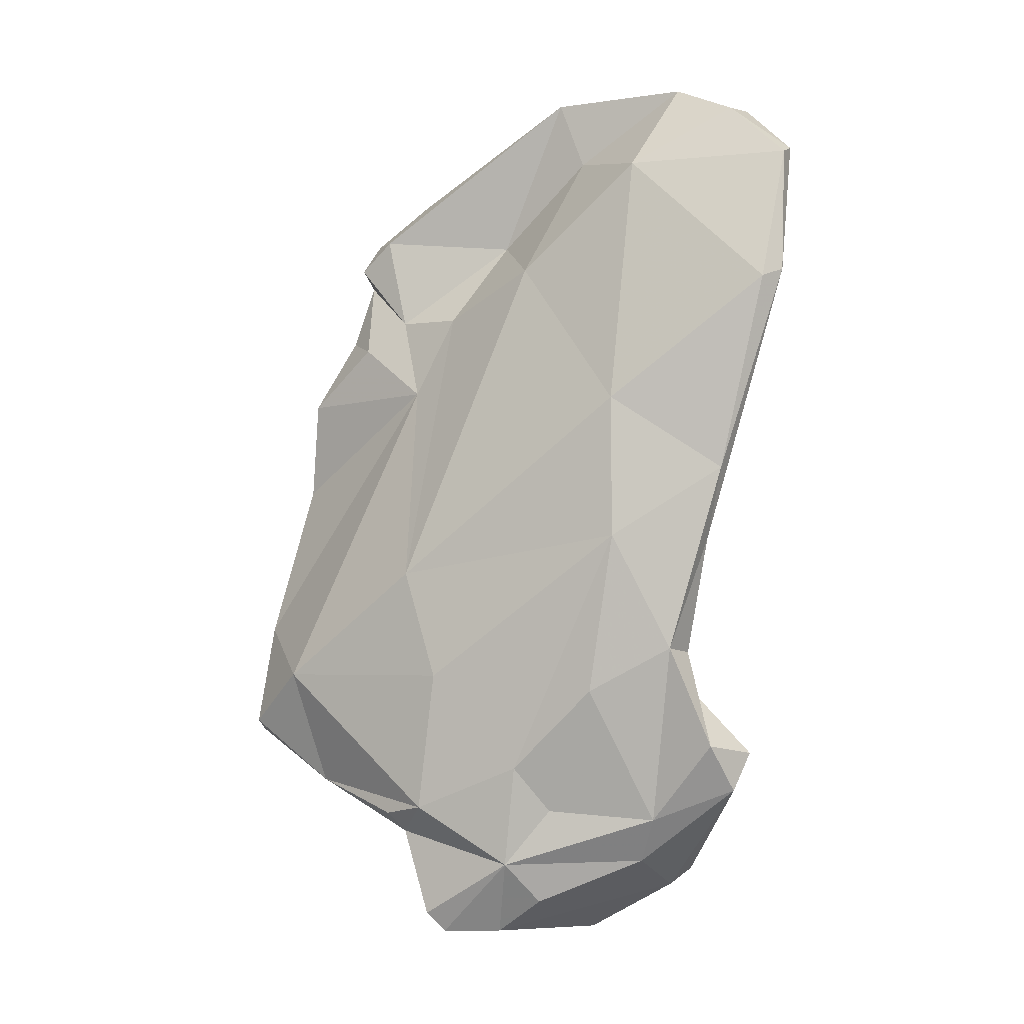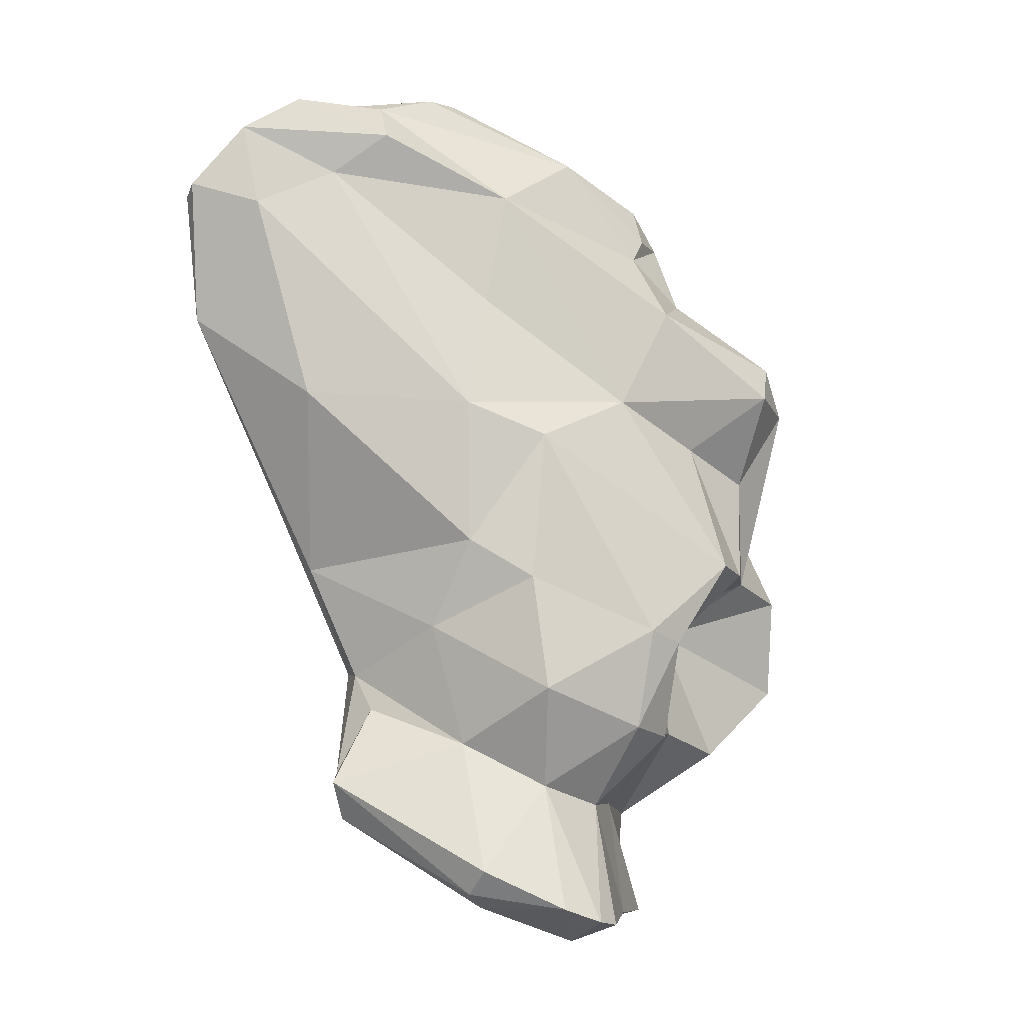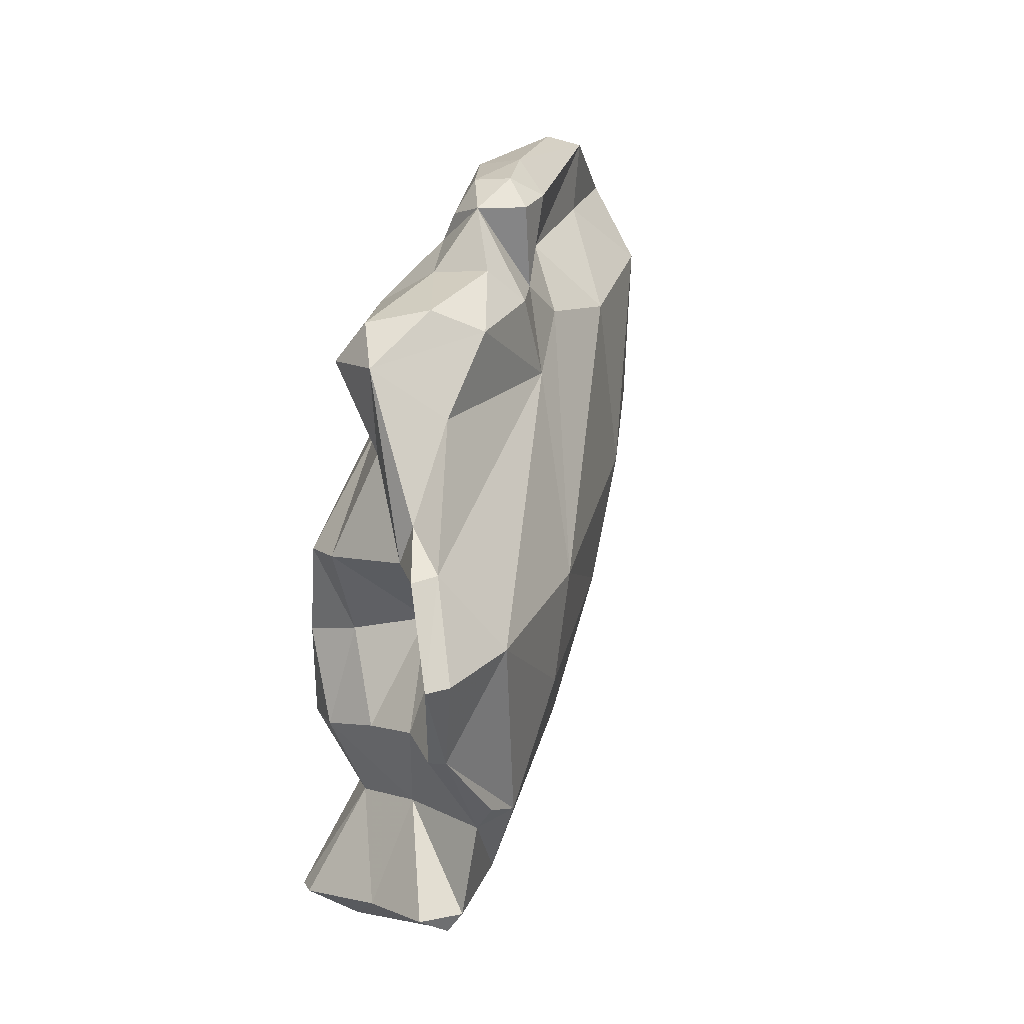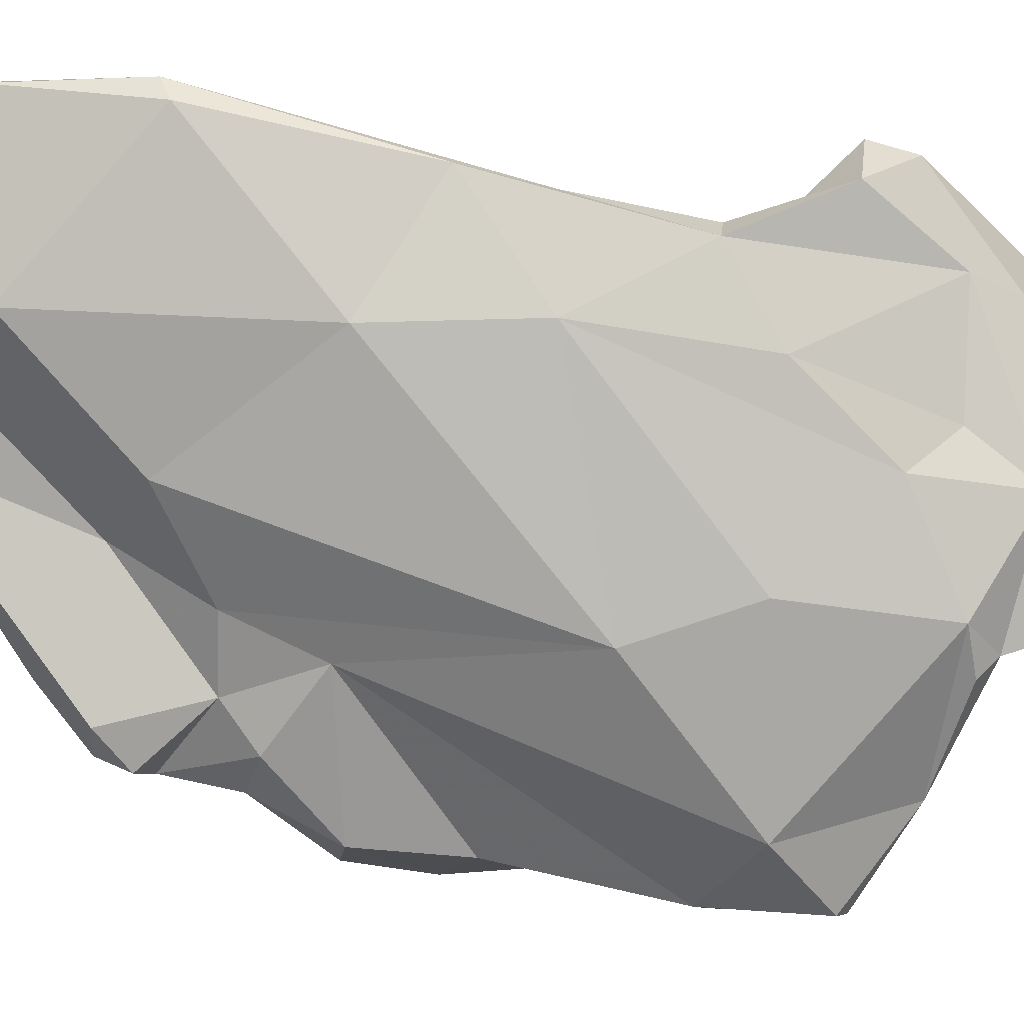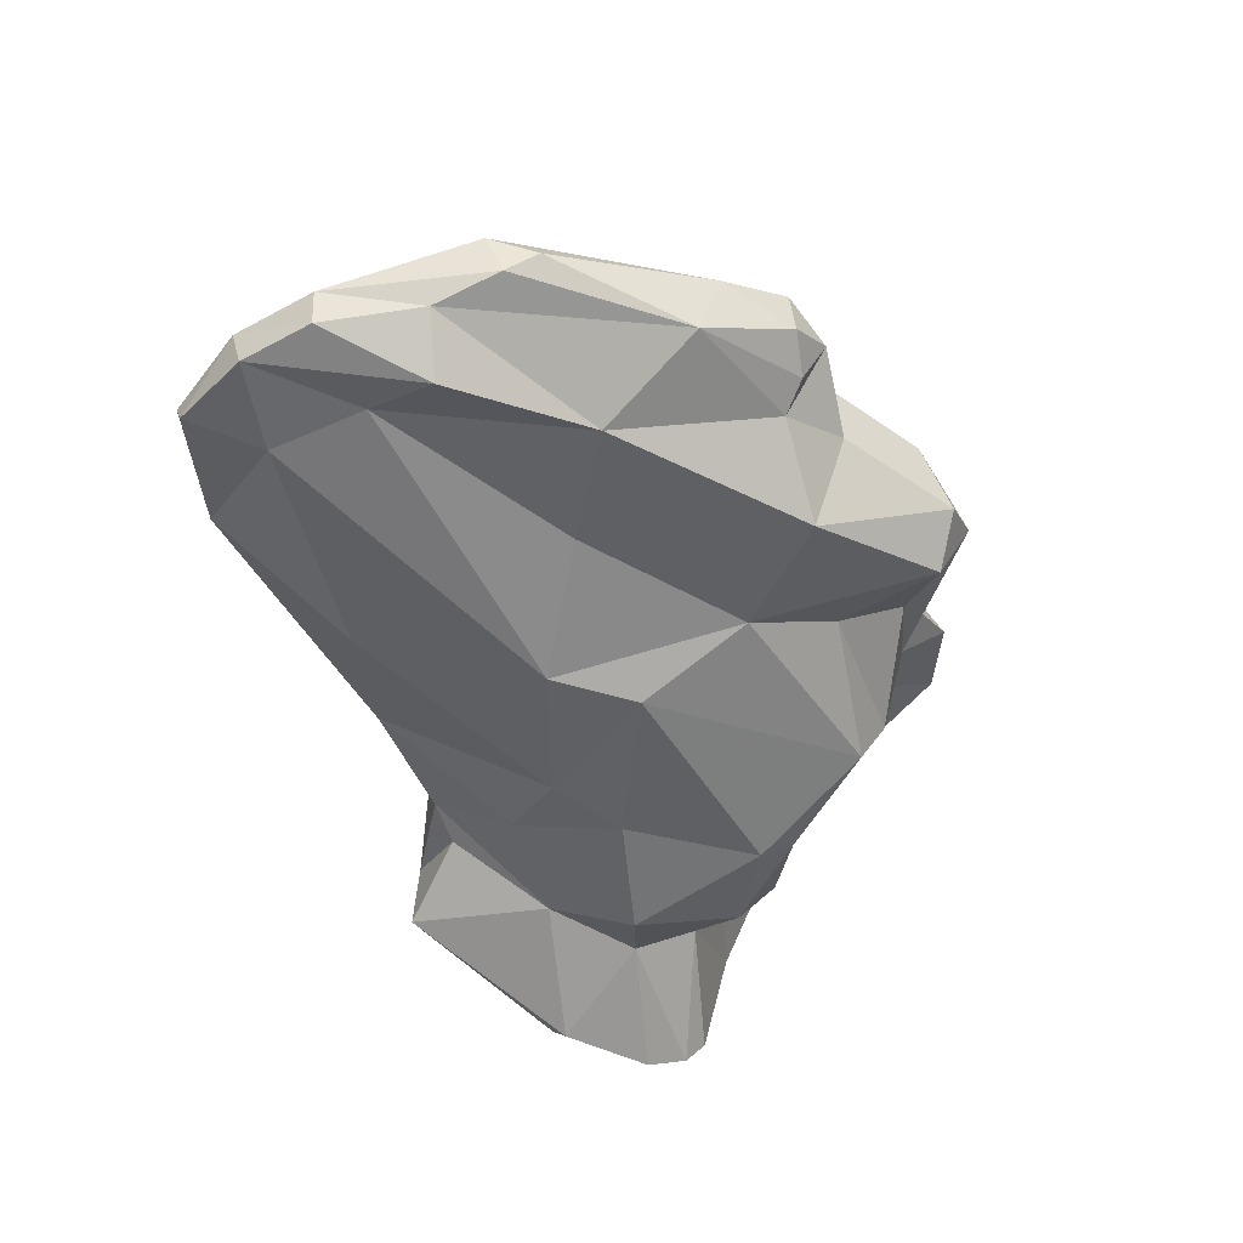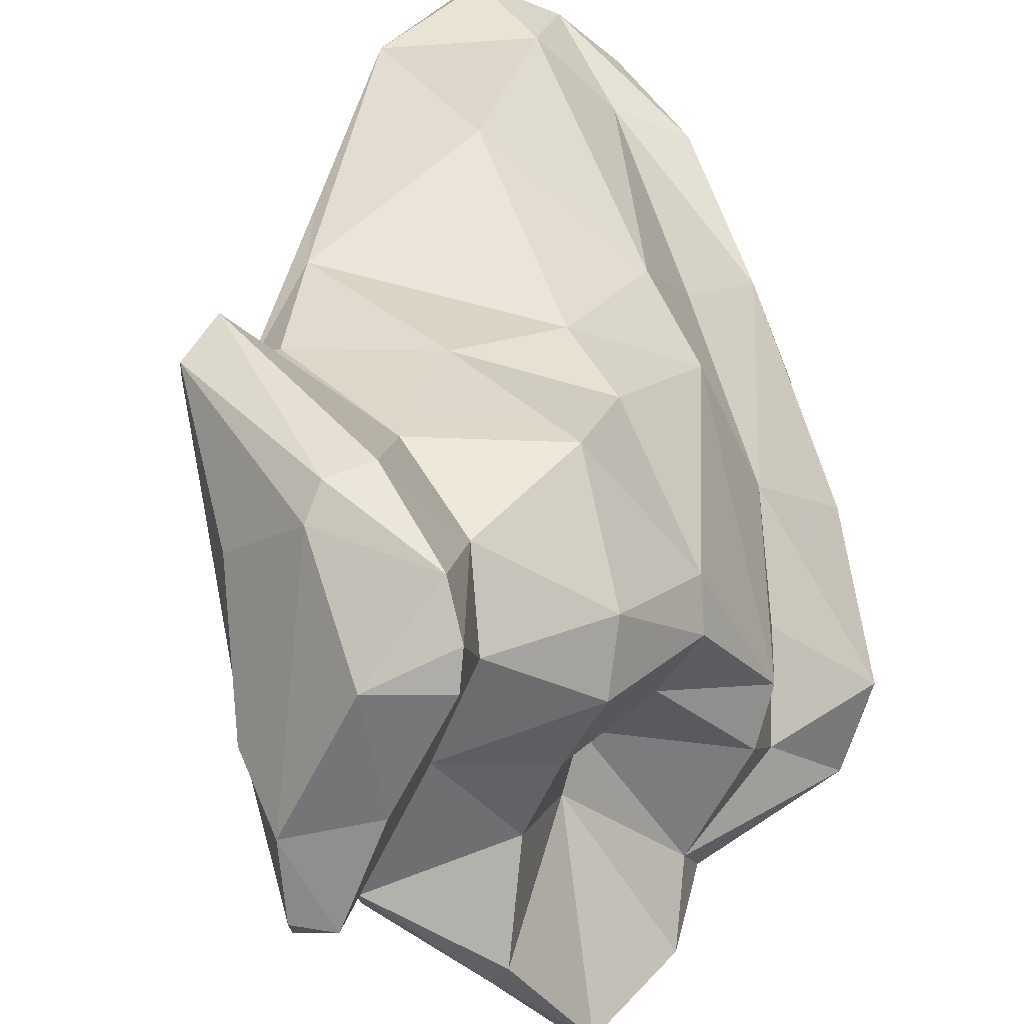
<metadata>
{"format":"obj","ext":"obj","renderer":"f3d","projection":"perspective","resolution":1024,"background":"white","views":[{"elev":-15.8,"azim":83.8,"up":"+Z"},{"elev":1.1,"azim":-147.2,"up":"+Z"},{"elev":-7.7,"azim":-20.1,"up":"+Z"},{"elev":-21.2,"azim":101.7,"up":"+Y"},{"elev":51.9,"azim":-140.8,"up":"+Z"},{"elev":26.6,"azim":-150.8,"up":"+Y"}]}
</metadata>
<code>
v 197.2 234.9 92.13
v 197 233.5 89.46
v 197.3 245.2 77.32
v 196.7 239.2 80.61
v 196.2 237.1 90.49
v 198.9 234.4 79.84
v 198.5 231.2 78.51
v 200.2 233.4 92.68
v 198.9 242.6 77.23
v 198.2 236.2 85.62
v 198.5 249.8 63.02
v 197.8 247.1 78.08
v 202.1 239.9 77.65
v 196.3 241.6 81.28
v 198.2 244.9 72.21
v 199.2 233.1 81.52
v 201.6 237.4 95.76
v 198.5 251.2 63.41
v 200.7 245 62.52
v 198.3 247.8 73.04
v 199.3 240.1 87.56
v 199.8 231 78.91
v 201 233 87.03
v 203 233.2 91.73
v 200.2 230.3 73.45
v 199.1 230.6 73.15
v 199.8 242.2 72
v 200.7 235 69.93
v 201 247.5 68.68
v 203 240 98.33
v 202.5 243.5 68.08
v 202.5 251.4 80.96
v 202.4 237.6 76.93
v 200 241.7 95
v 201 239.3 71.54
v 199.6 253 64.24
v 202.1 240.9 61.75
v 201.2 249.6 61.79
v 203.9 235.3 95.49
v 203.7 240.9 61.25
v 203.8 232.2 75.48
v 202.9 249.6 88.36
v 203.7 236.3 99.15
v 204 244 61.27
v 204.1 238 101.2
v 204.3 253.6 63.9
v 201.2 244.4 90.14
v 201.3 234.2 69.91
v 201 252.4 75.35
v 204.2 239.9 62.18
v 205.9 242.4 103.6
v 202.1 250.8 70.04
v 206.7 247.5 101.2
v 203.2 238.7 99.45
v 206.2 236 94.24
v 205.6 236.6 101
v 204.2 254.7 64.8
v 206 252.7 72.16
v 208.2 238.8 91.02
v 205 237.6 67.57
v 207 249 95.63
v 207.1 239.3 103.1
v 206.1 235.6 99.24
v 204.5 238.6 66.66
v 209.3 239.8 74.48
v 203.1 255.1 66.15
v 205.6 252.7 82.86
v 211.5 256.7 70.19
v 207.3 238 95.63
v 206.7 239.2 67.65
v 206.3 245.9 62.67
v 211.3 245.7 106.8
v 208 251.3 64.77
v 211.7 255.7 68.13
v 209.6 238.2 80.11
v 212.7 253.2 75.39
v 207.2 243.9 64.53
v 206 252.2 90.04
v 210 251.6 66.71
v 207.7 237 100.5
v 211.7 247.5 107
v 213.1 250.2 106.3
v 209.7 240.6 95.01
v 208.5 246.2 67.31
v 216.6 256.5 100.8
v 209.7 243.7 99.52
v 215.2 248.8 81.08
v 209.4 244.2 69.46
v 211.4 252 104.5
v 213.6 246.4 106.8
v 207.7 253.1 78.26
v 211.4 253.5 73.68
v 214 244.3 96.48
v 213.9 253.4 102.5
v 213.2 254.2 70.23
v 213.5 256.2 90.58
v 212.4 247.9 73.21
v 216.7 248.5 88.3
v 217.2 252.5 106.3
v 213.7 247.6 103.2
v 215.8 254 106.5
v 215.2 253.9 81.05
v 214.1 251.9 75.27
v 217.1 254.3 84.48
v 218.3 249.6 101.2
v 217.8 256.2 104.9
v 220.5 256.1 94.05
v 219.6 254.9 104.1
v 219.9 258.1 101.8
v 220.3 257.3 94.58
v 220.7 257.5 101.2
g foo
f 72 90 81
f 82 51 81
f 72 81 51
f 62 90 72
f 90 62 80
f 62 72 51
f 56 80 62
f 45 62 51
f 45 51 54
f 56 62 45
f 63 80 56
f 43 45 54
f 56 45 43
f 43 63 56
f 99 101 82
f 82 101 89
f 81 99 82
f 90 99 81
f 99 90 100
f 82 89 53
f 86 100 90
f 51 82 53
f 80 86 90
f 30 51 53
f 30 54 51
f 86 80 69
f 30 53 34
f 63 69 80
f 30 43 54
f 63 43 69
f 17 30 34
f 39 43 17
f 43 30 17
f 55 43 39
f 55 69 43
f 17 34 1
f 24 55 39
f 8 39 17
f 8 17 1
f 24 39 8
f 1 34 5
f 2 1 5
f 8 1 2
f 2 24 8
f 99 108 101
f 101 108 106
f 101 106 89
f 105 108 99
f 105 99 100
f 94 89 106
f 93 105 100
f 93 100 86
f 89 94 53
f 94 61 53
f 93 86 83
f 69 83 86
f 61 47 53
f 47 34 53
f 83 69 59
f 55 59 69
f 34 47 5
f 47 21 5
f 59 55 24
f 23 59 24
f 10 5 21
f 23 24 2
f 5 10 2
f 6 2 10
f 16 2 6
f 16 23 2
f 108 109 106
f 108 111 109
f 111 108 105
f 109 85 106
f 94 106 85
f 94 85 78
f 78 61 94
f 47 78 42
f 78 47 61
f 75 83 59
f 14 47 42
f 21 47 14
f 59 23 22
f 21 4 10
f 4 21 14
f 6 10 4
f 22 23 16
f 6 7 16
f 7 22 16
f 109 111 110
f 110 111 107
f 111 105 107
f 85 109 110
f 96 85 110
f 98 107 105
f 105 93 98
f 96 78 85
f 67 78 96
f 67 42 78
f 83 75 93
f 75 98 93
f 32 42 67
f 12 42 32
f 14 42 12
f 41 75 59
f 14 12 3
f 41 59 22
f 4 14 9
f 14 3 9
f 33 6 13
f 4 9 13
f 13 6 4
f 7 6 33
f 41 22 25
f 26 7 33
f 7 26 22
f 26 25 22
f 104 110 107
f 96 110 102
f 102 110 104
f 98 104 107
f 67 96 102
f 91 67 102
f 87 104 98
f 75 87 98
f 32 67 91
f 49 32 91
f 65 87 75
f 49 12 32
f 49 20 12
f 65 75 41
f 20 3 12
f 65 41 70
f 15 3 20
f 15 9 3
f 15 27 9
f 13 9 27
f 13 27 35
f 35 33 13
f 35 28 33
f 48 70 41
f 48 41 25
f 26 28 48
f 33 28 26
f 25 26 48
f 103 102 104
f 104 87 103
f 76 91 102
f 76 102 103
f 97 103 87
f 58 91 76
f 49 91 58
f 52 49 58
f 88 97 87
f 65 88 87
f 20 49 52
f 52 29 20
f 70 88 65
f 15 20 29
f 31 15 29
f 31 27 15
f 35 27 31
f 31 64 35
f 28 35 64
f 60 48 64
f 48 60 70
f 28 64 48
f 68 92 95
f 76 95 92
f 103 95 76
f 92 68 58
f 79 95 103
f 103 97 79
f 58 76 92
f 58 68 66
f 84 79 97
f 66 52 58
f 88 84 97
f 52 66 36
f 52 36 18
f 52 18 29
f 84 88 77
f 70 77 88
f 18 11 29
f 50 77 64
f 64 77 70
f 19 29 11
f 31 29 19
f 60 64 70
f 37 31 19
f 31 37 50
f 31 50 64
f 74 68 95
f 57 68 74
f 79 74 95
f 57 66 68
f 73 74 79
f 46 57 74
f 73 46 74
f 79 77 73
f 77 79 84
f 46 36 57
f 36 66 57
f 71 46 73
f 71 73 77
f 38 36 46
f 18 36 38
f 44 38 46
f 44 46 71
f 11 18 38
f 40 44 77
f 44 71 77
f 77 50 40
f 19 11 38
f 19 38 44
f 37 19 44
f 40 37 44
f 50 37 40
g

</code>
